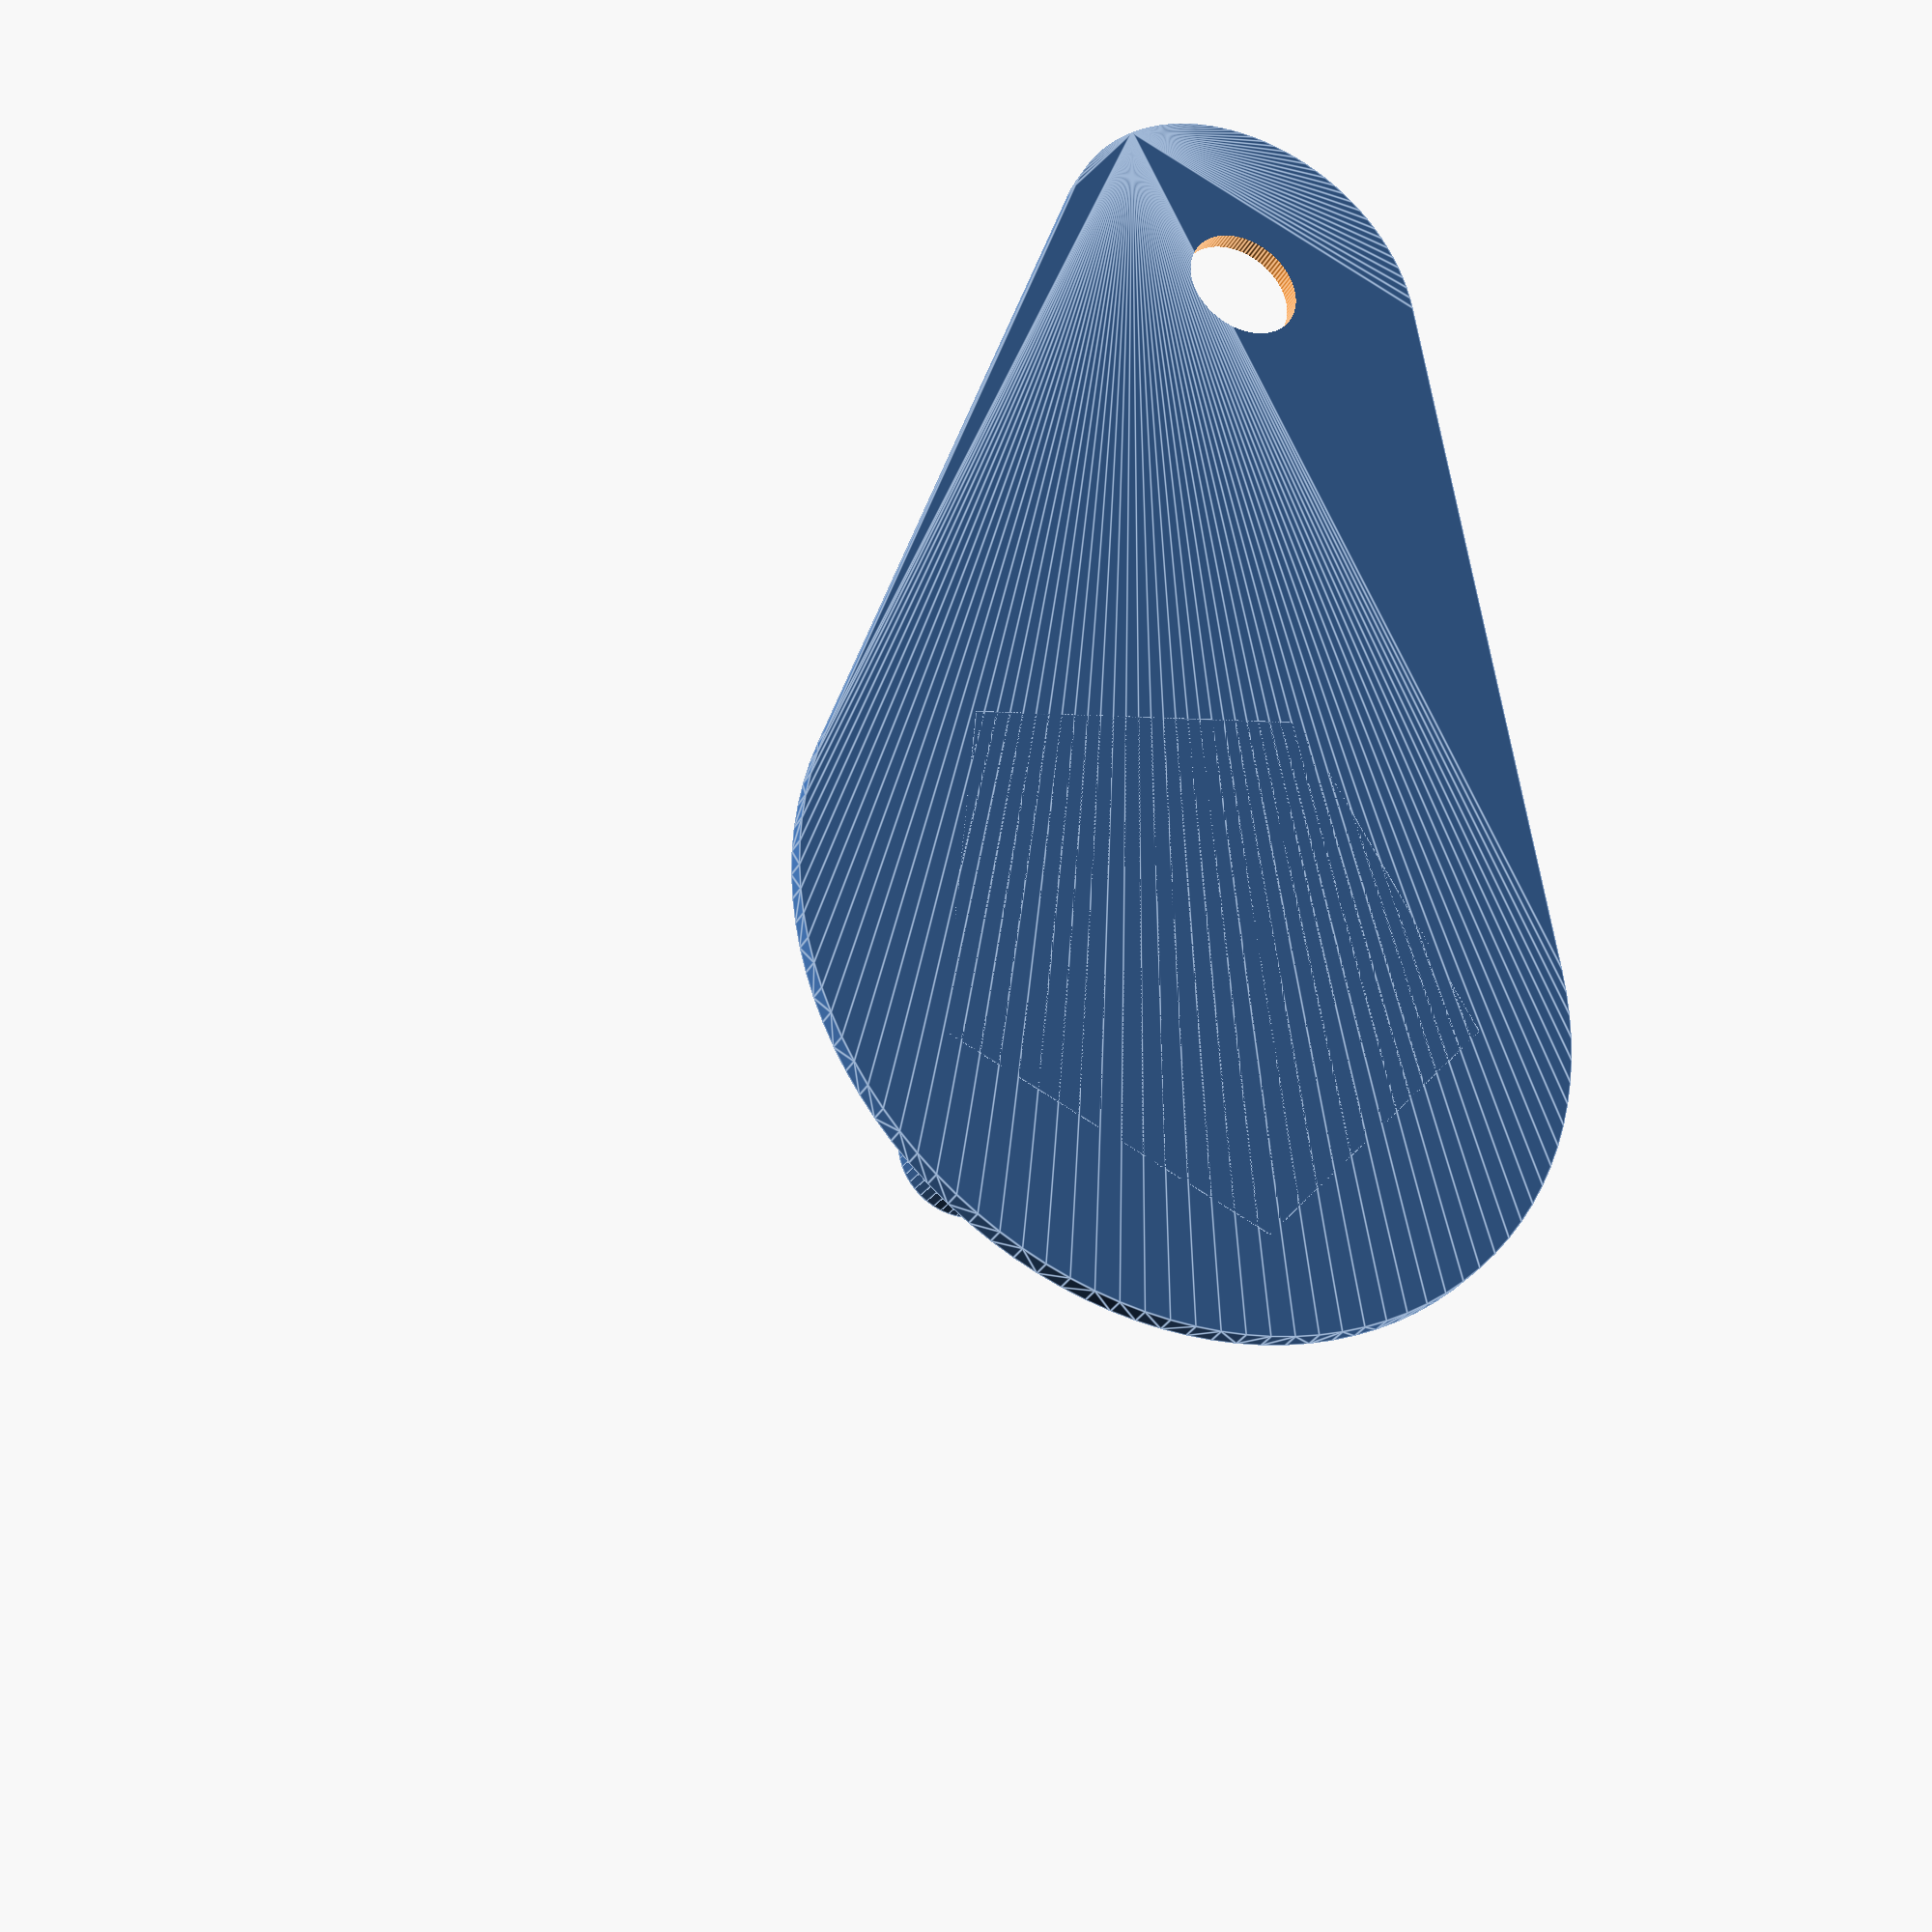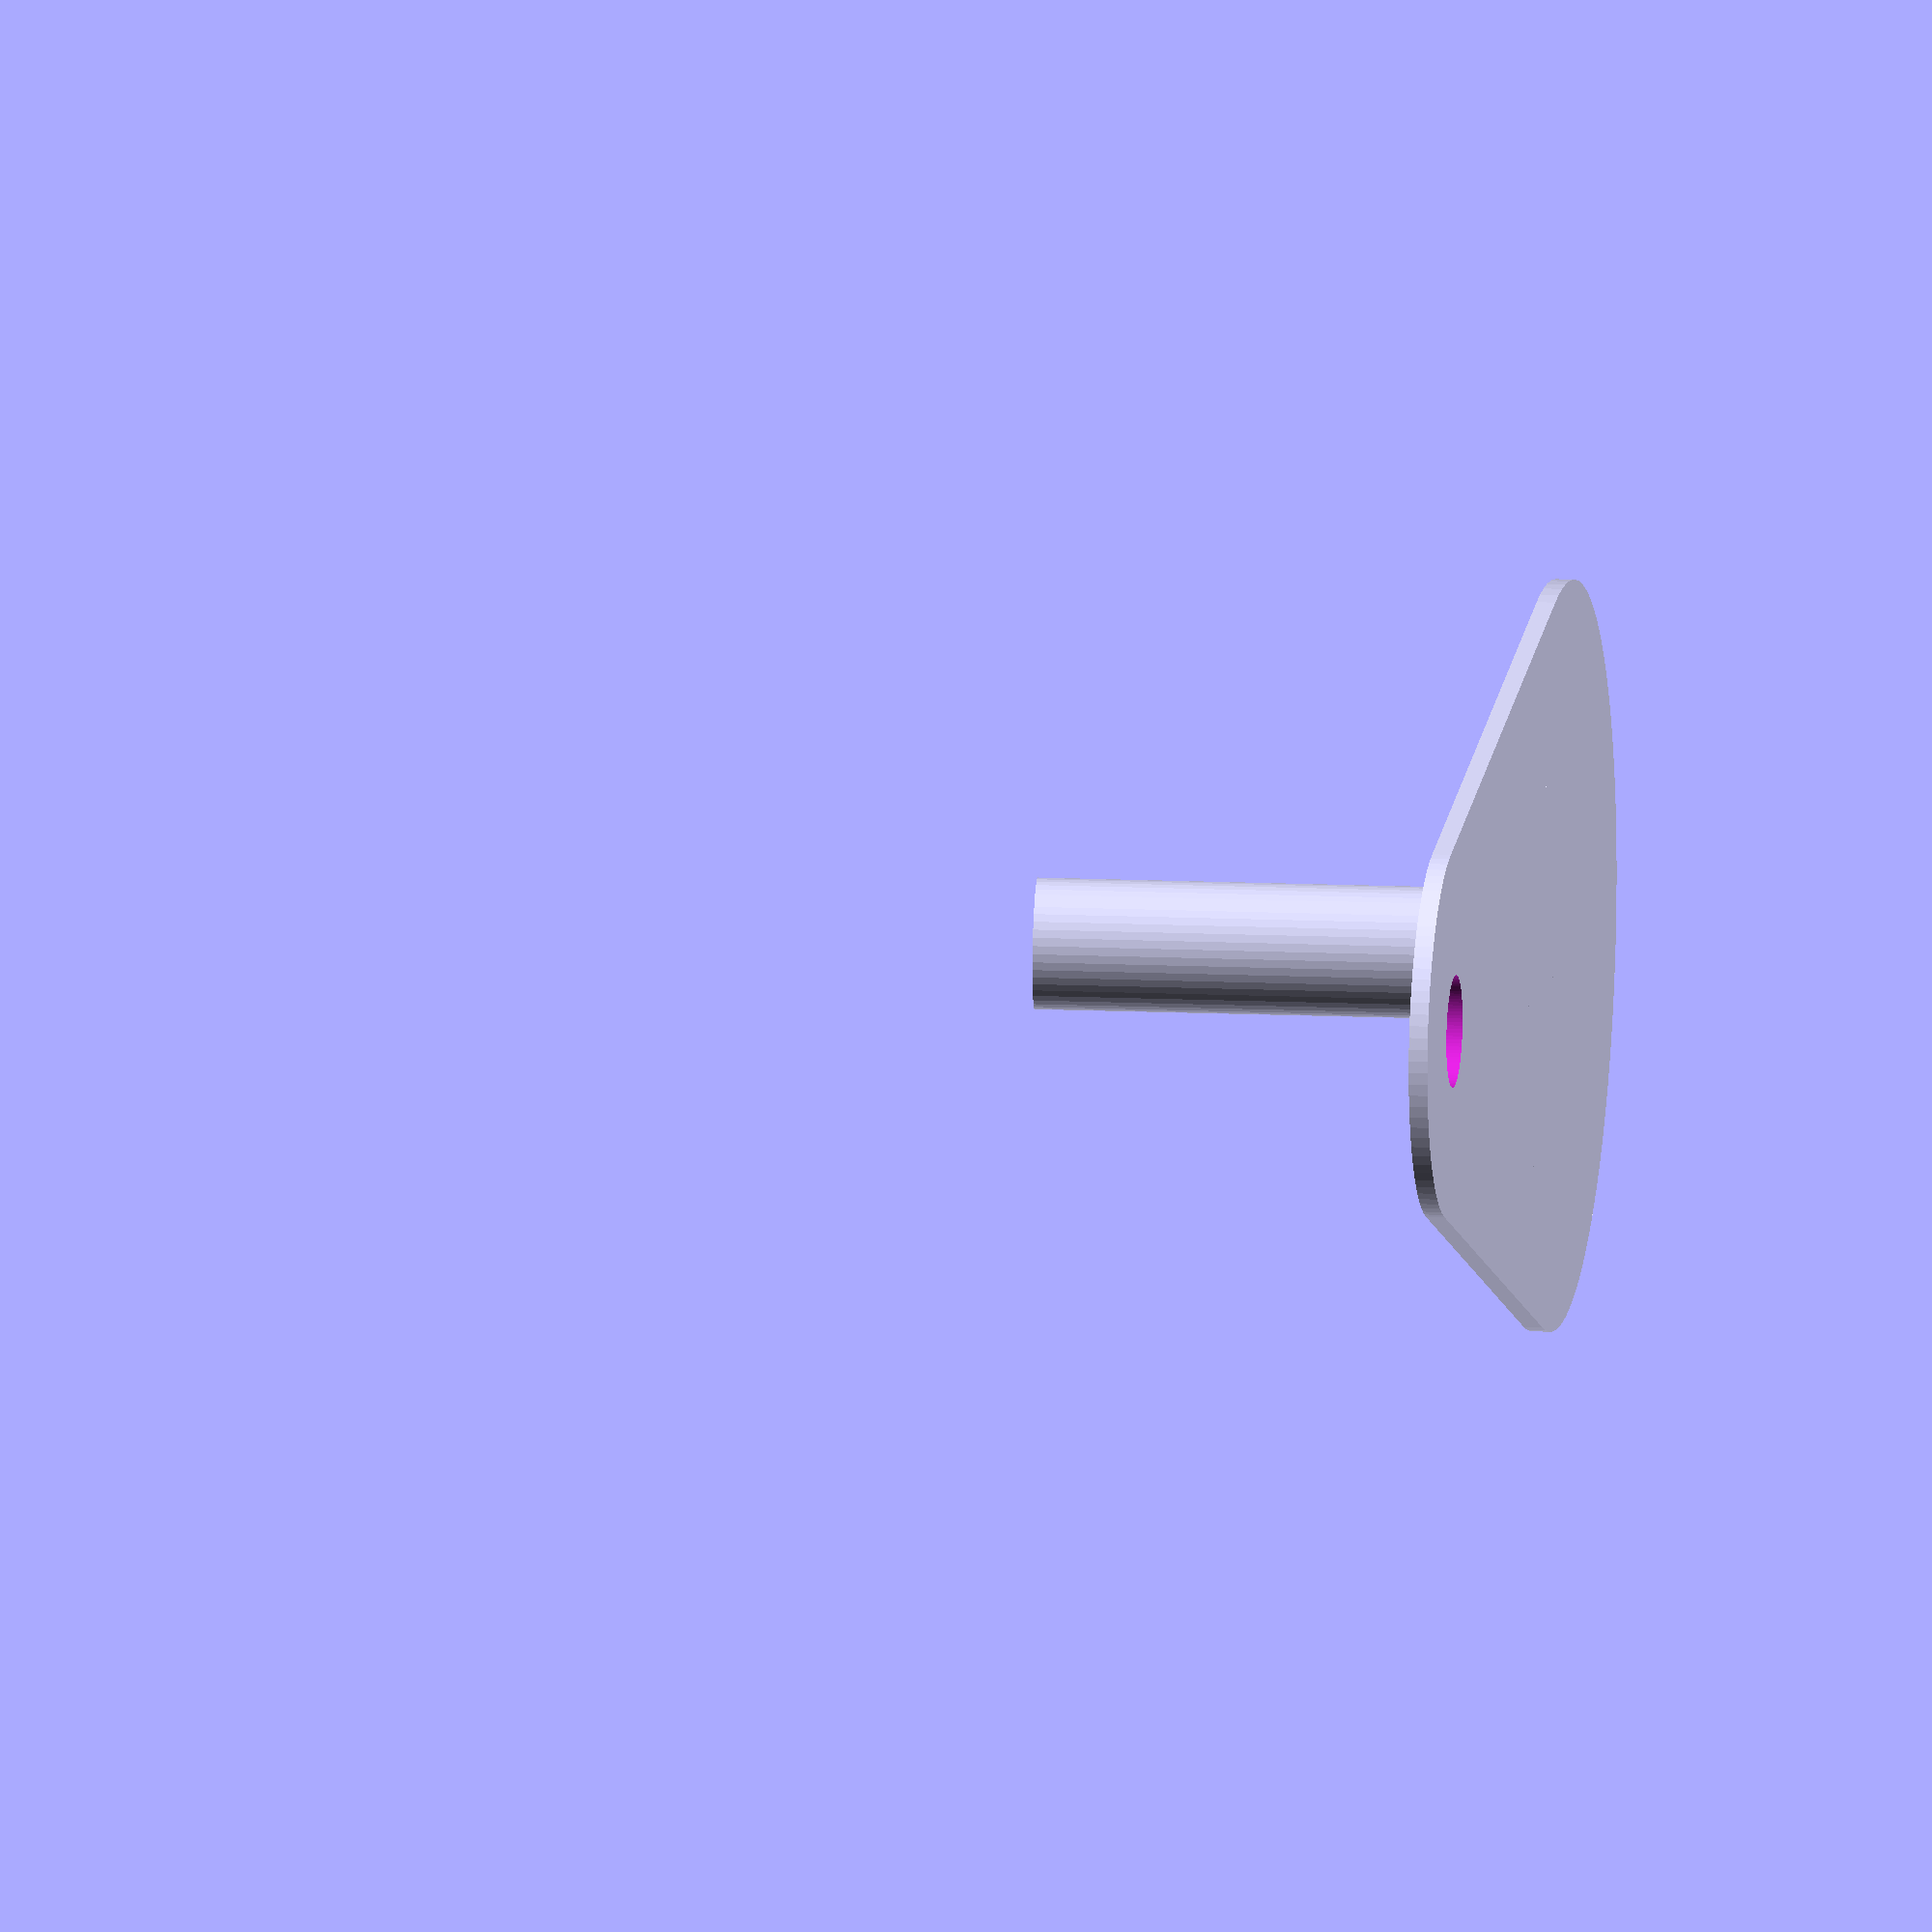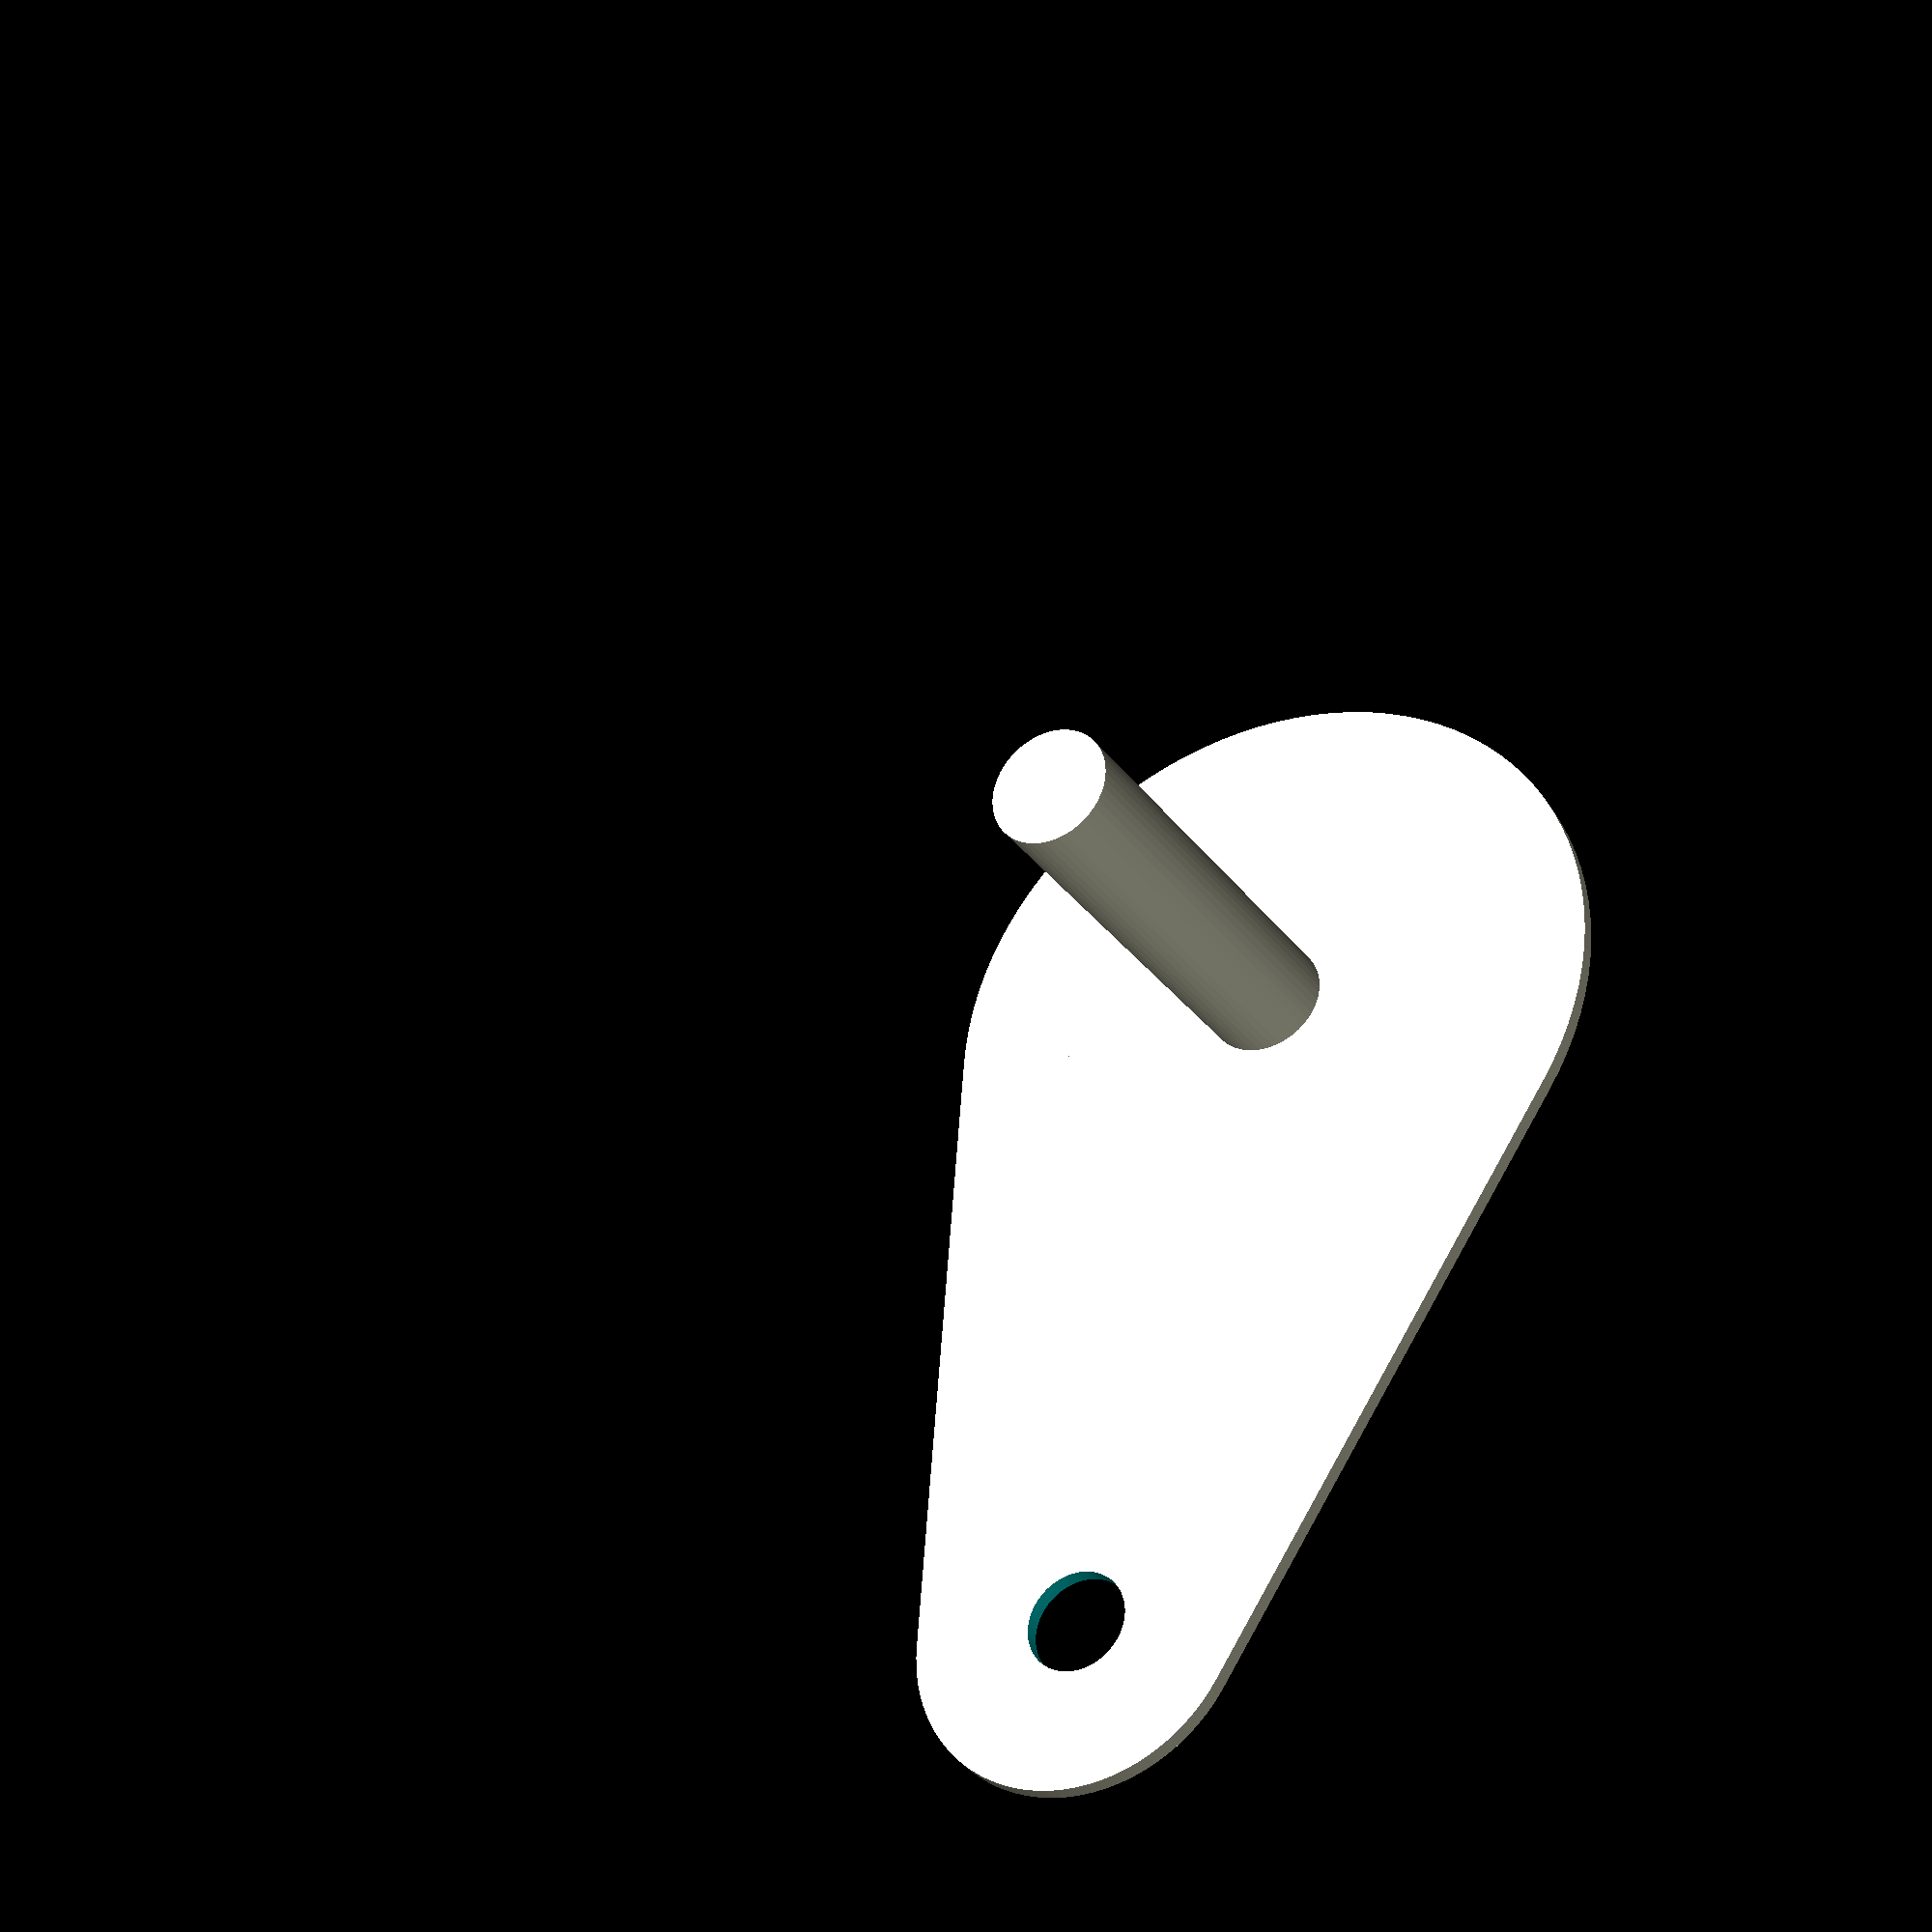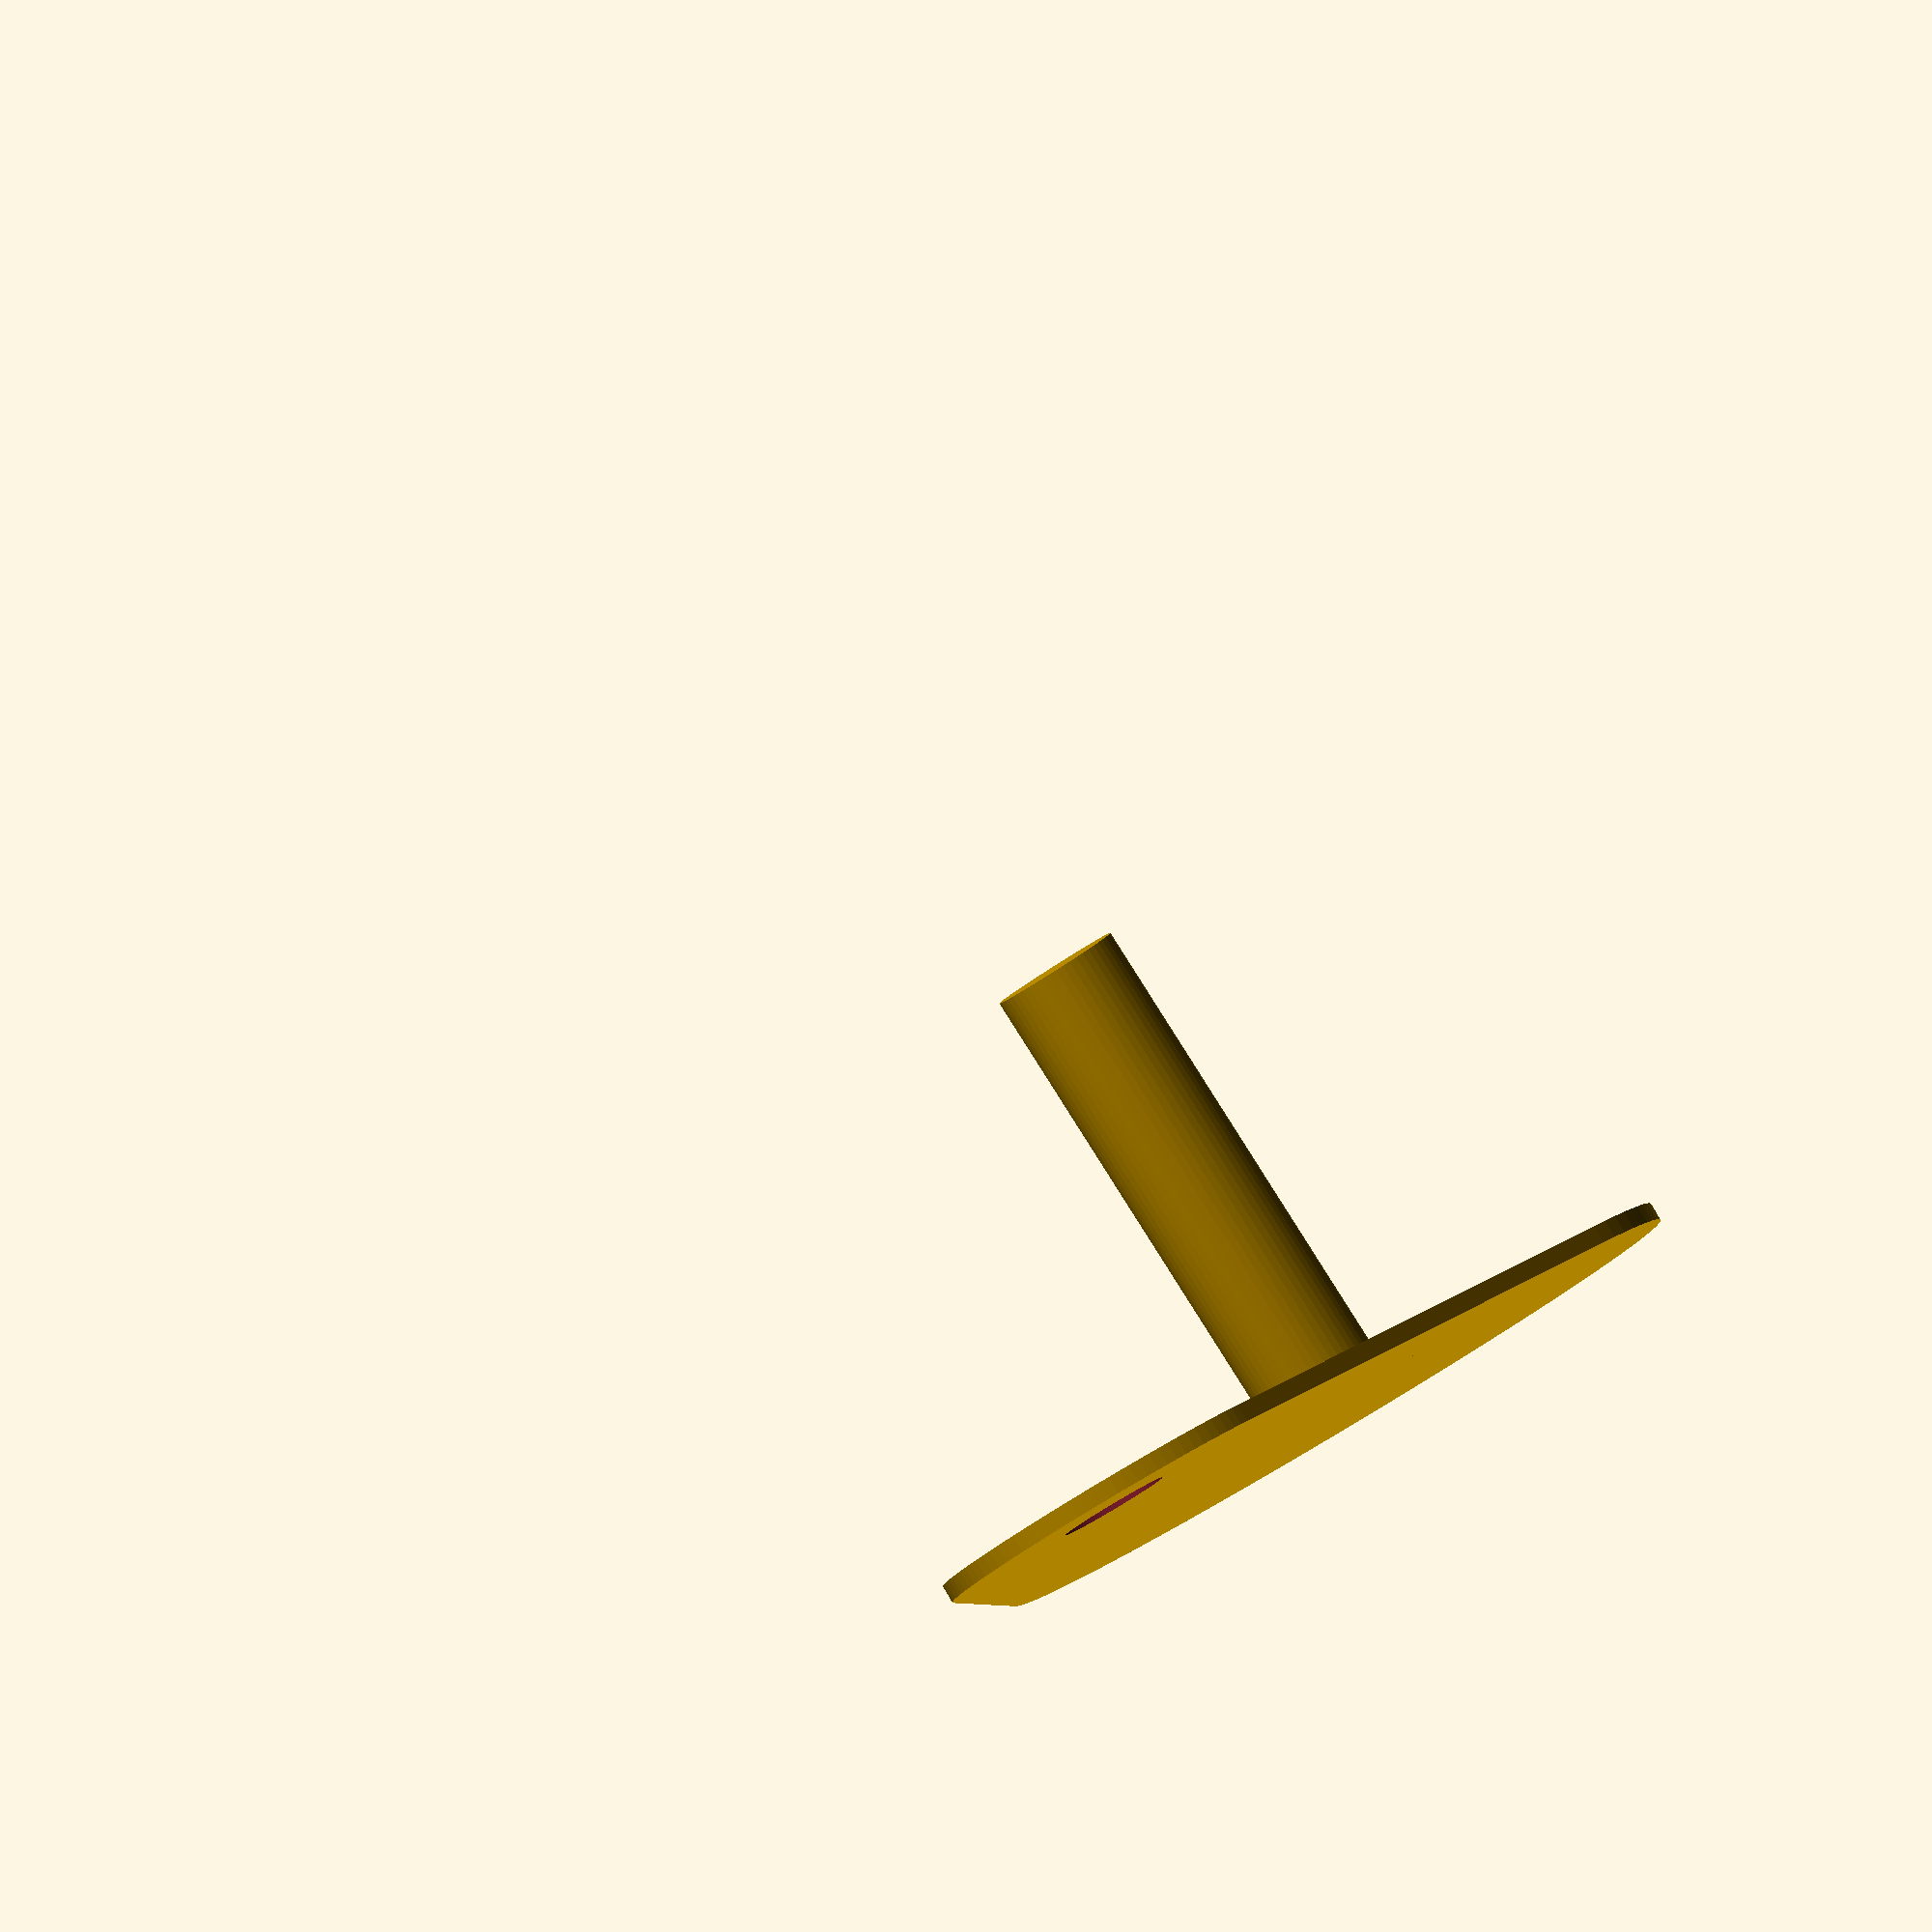
<openscad>
// bottom
difference()
{
  hull()
  {
    cylinder(d=20, h=0.5, $fn=100);
    translate([0, -20, 0])
      cylinder(d=10, h=0.5, $fn=100);
  }
  // hole
  translate([0, -20, -1])
    cylinder(d=3, h=0.5+2, $fn=100);
}

// hook
intersection()
{
  rotate([5, 0, 0])
    cylinder(d=3.5, h=14, $fn=50);
  cylinder(d=15, h=30, $fn=5);
}

</openscad>
<views>
elev=30.2 azim=174.7 roll=156.2 proj=p view=edges
elev=347.1 azim=263.0 roll=98.3 proj=o view=wireframe
elev=35.1 azim=18.9 roll=27.4 proj=p view=wireframe
elev=93.2 azim=20.2 roll=30.8 proj=o view=wireframe
</views>
